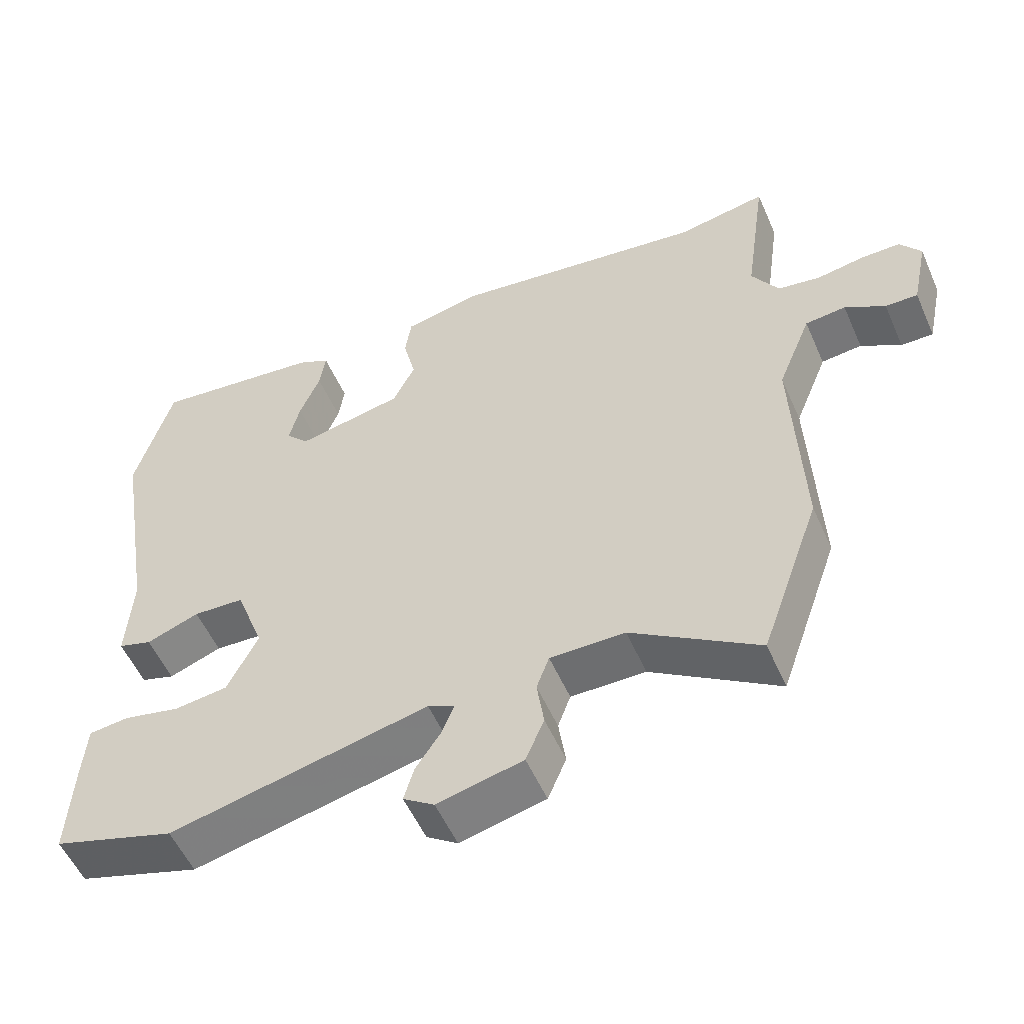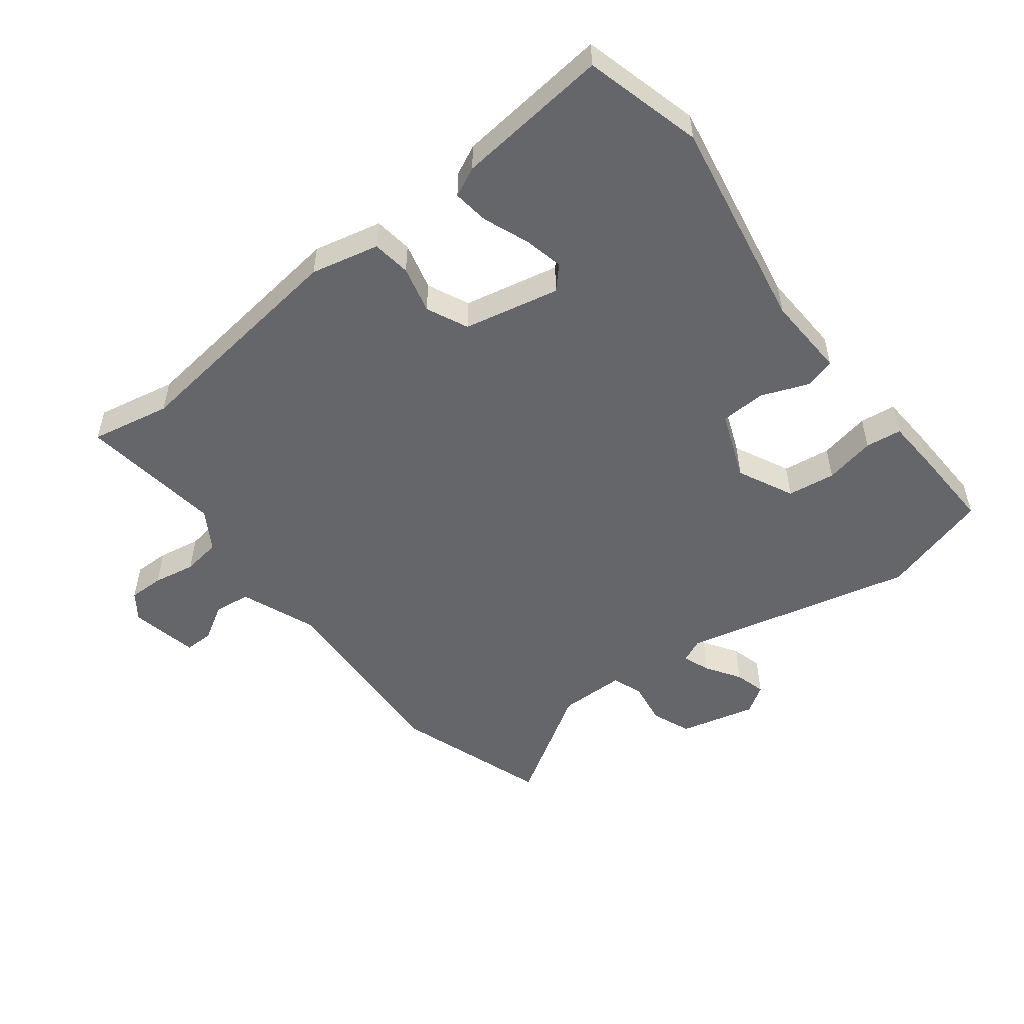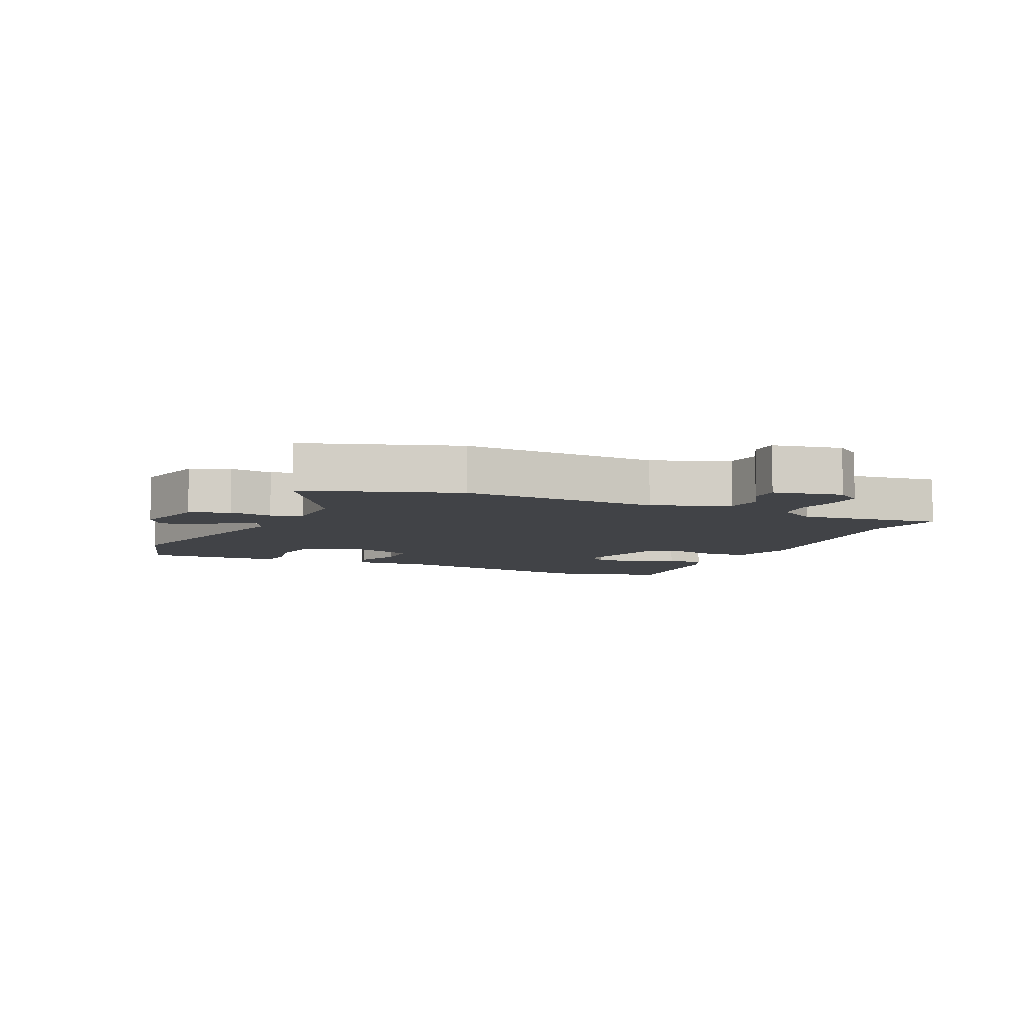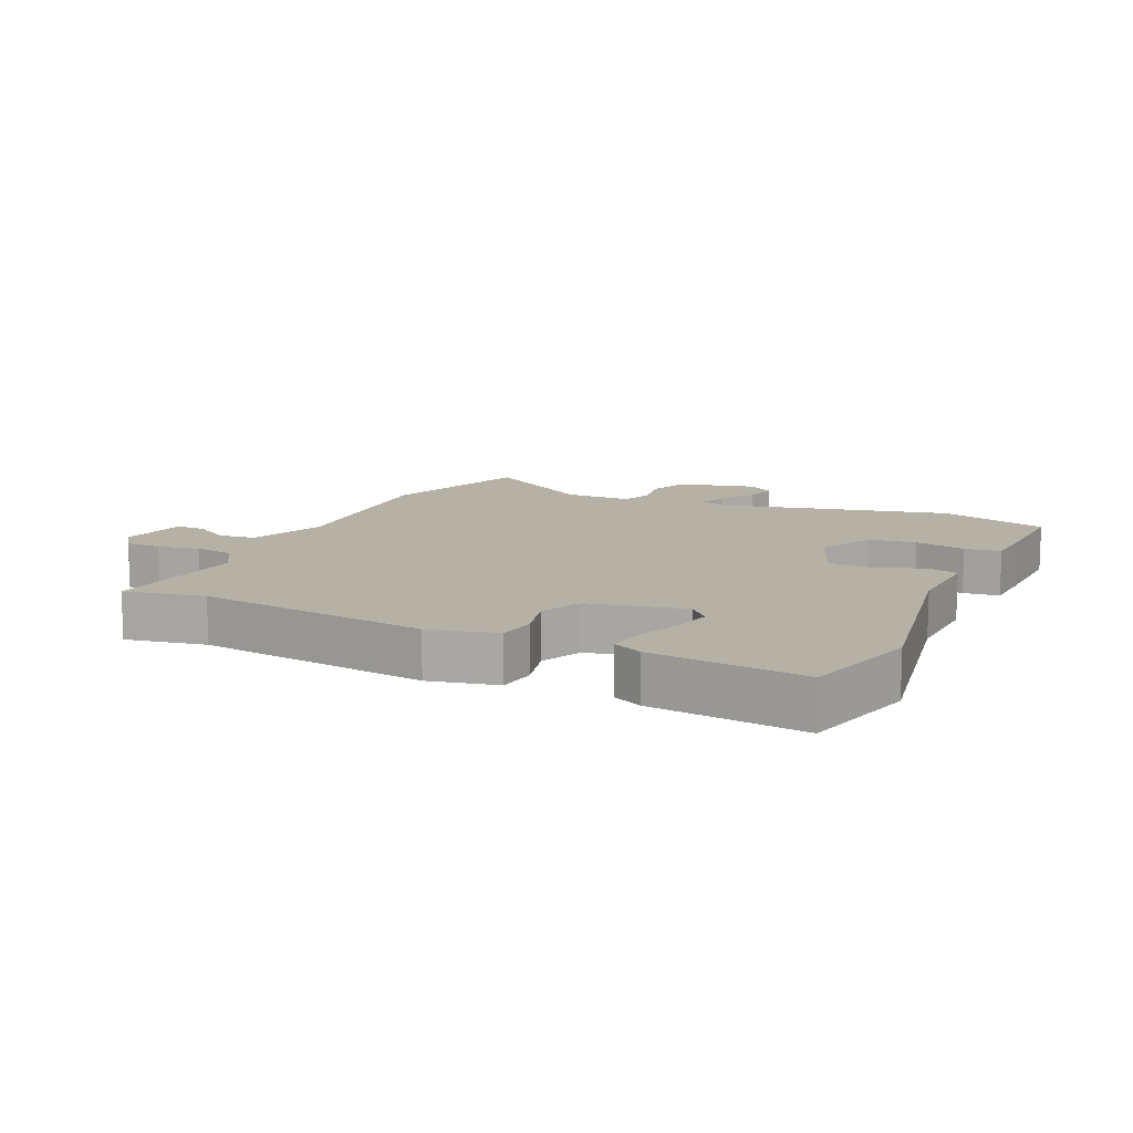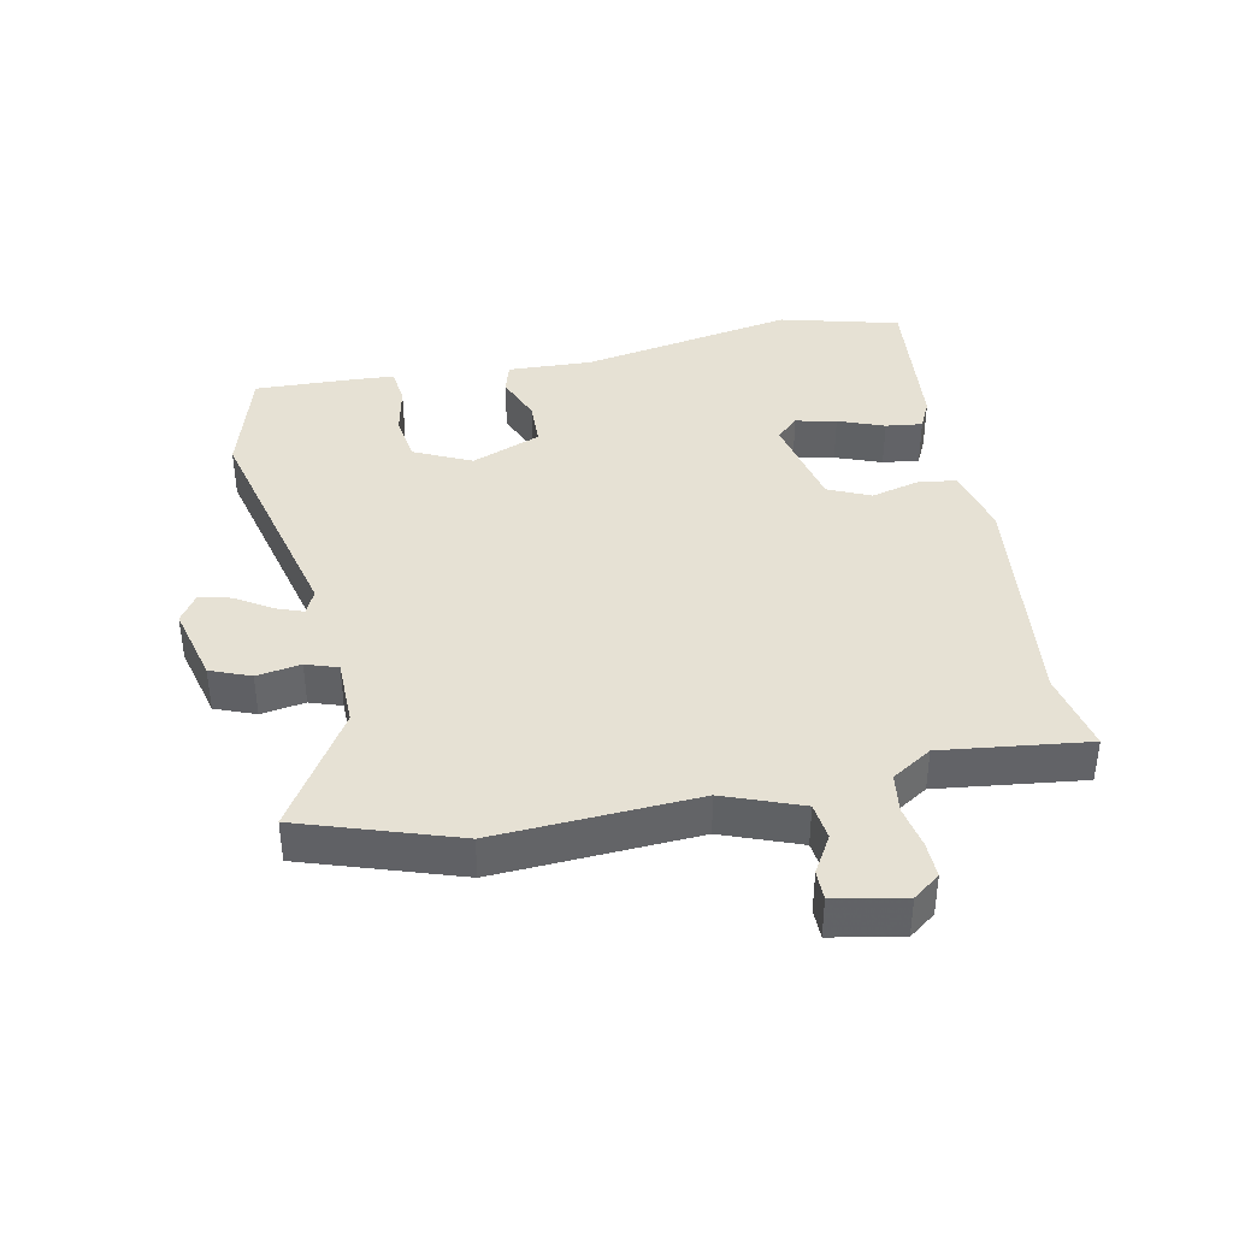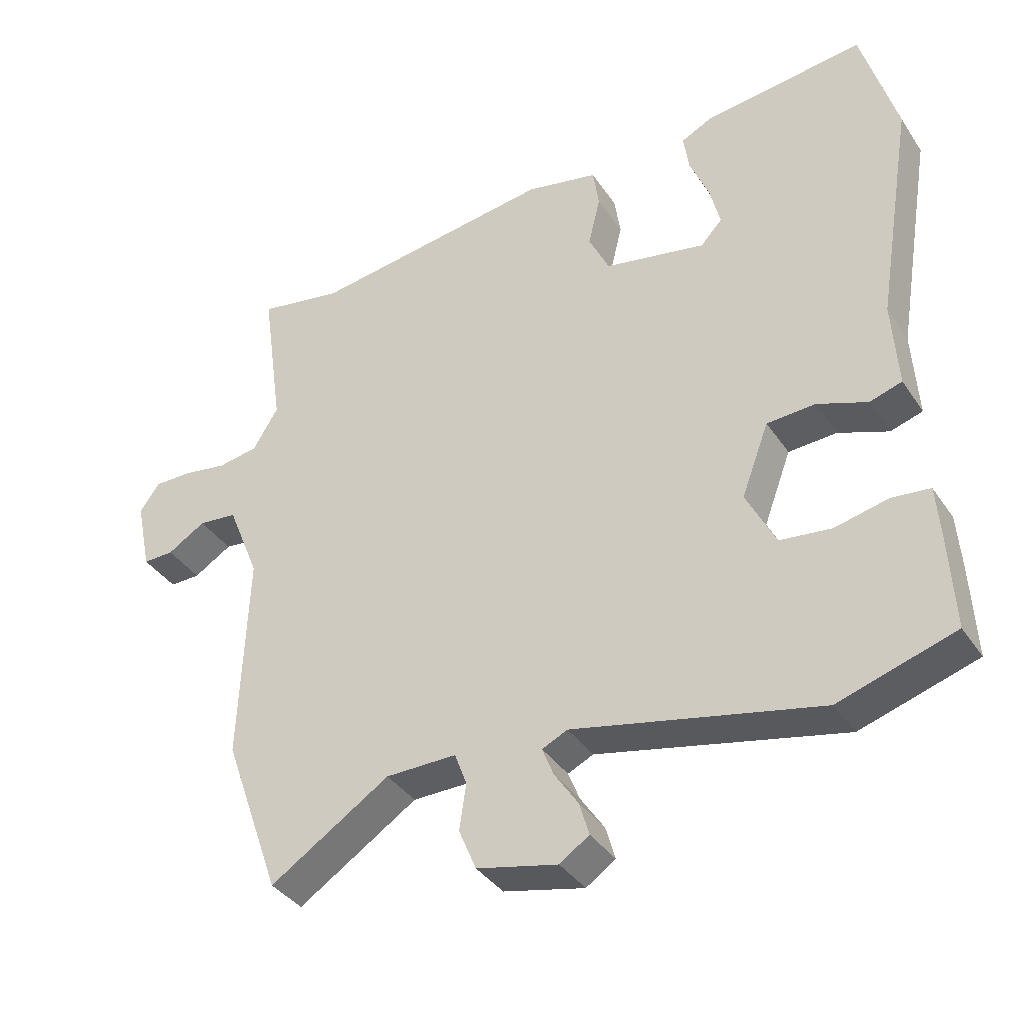
<metadata>
{"format":"obj","ext":"obj","renderer":"f3d","projection":"perspective","resolution":1024,"background":"white","views":[{"elev":-54.5,"azim":-156.4,"up":"+Z"},{"elev":-51.7,"azim":36.9,"up":"+Y"},{"elev":-7.0,"azim":-115.4,"up":"+Y"},{"elev":12.0,"azim":24.1,"up":"+Y"},{"elev":39.3,"azim":-102.6,"up":"+Y"},{"elev":-37.5,"azim":29.9,"up":"+Z"}]}
</metadata>
<code>
v 0.52 0.07 -0.494
v 0.347 0.07 -0.548
v -0.02 0.07 -0.467
v -0.058 0.07 -0.485
v -0.041 0.07 -0.528
v -0.005 0.07 -0.582
v 0.009 0.07 -0.631
v -0.035 0.07 -0.661
v -0.156 0.07 -0.633
v -0.182 0.07 -0.571
v -0.172 0.07 -0.502
v -0.19 0.07 -0.453
v -0.296 0.07 -0.454
v -0.475 0.07 -0.57
v -0.56 0.07 -0.33
v -0.548 0.07 -0.016
v -0.596 0.07 0.103
v -0.654 0.07 0.109
v -0.711 0.07 0.074
v -0.757 0.07 0.073
v -0.78 0.07 0.181
v -0.75 0.07 0.223
v -0.694 0.07 0.223
v -0.627 0.07 0.212
v -0.566 0.07 0.222
v -0.528 0.07 0.285
v -0.56 0.07 0.511
v -0.433 0.07 0.488
v -0.068 0.07 0.539
v 0.04 0.07 0.516
v 0.049 0.07 0.455
v 0.031 0.07 0.38
v 0.062 0.07 0.315
v 0.214 0.07 0.285
v 0.246 0.07 0.32
v 0.231 0.07 0.383
v 0.202 0.07 0.454
v 0.194 0.07 0.511
v 0.24 0.07 0.534
v 0.482 0.07 0.563
v 0.534 0.07 0.378
v 0.478 0.07 0.041
v 0.486 0.07 -0.09
v 0.438 0.07 -0.105
v 0.363 0.07 -0.077
v 0.291 0.07 -0.081
v 0.25 0.07 -0.19
v 0.294 0.07 -0.278
v 0.37 0.07 -0.287
v 0.45 0.07 -0.269
v 0.507 0.07 -0.275
v 0.513 0.07 -0.356
v 0.52 0 -0.494
v 0.347 0 -0.548
v -0.02 0 -0.467
v -0.058 0 -0.485
v -0.041 0 -0.528
v -0.005 0 -0.582
v 0.009 0 -0.631
v -0.035 0 -0.661
v -0.156 0 -0.633
v -0.182 0 -0.571
v -0.172 0 -0.502
v -0.19 0 -0.453
v -0.296 0 -0.454
v -0.475 0 -0.57
v -0.56 0 -0.33
v -0.548 0 -0.016
v -0.596 0 0.103
v -0.654 0 0.109
v -0.711 0 0.074
v -0.757 0 0.073
v -0.78 0 0.181
v -0.75 0 0.223
v -0.694 0 0.223
v -0.627 0 0.212
v -0.566 0 0.222
v -0.528 0 0.285
v -0.56 0 0.511
v -0.433 0 0.488
v -0.068 0 0.539
v 0.04 0 0.516
v 0.049 0 0.455
v 0.031 0 0.38
v 0.062 0 0.315
v 0.214 0 0.285
v 0.246 0 0.32
v 0.231 0 0.383
v 0.202 0 0.454
v 0.194 0 0.511
v 0.24 0 0.534
v 0.482 0 0.563
v 0.534 0 0.378
v 0.478 0 0.041
v 0.486 0 -0.09
v 0.438 0 -0.105
v 0.363 0 -0.077
v 0.291 0 -0.081
v 0.25 0 -0.19
v 0.294 0 -0.278
v 0.37 0 -0.287
v 0.45 0 -0.269
v 0.507 0 -0.275
v 0.513 0 -0.356
f 49 50 51 52
f 48 49 52 1
f 42 43 44 45
f 42 45 46
f 41 42 46
f 40 41 46
f 36 37 38 39
f 35 36 39 40
f 34 35 40 46
f 29 30 31 32
f 28 29 32 33
f 26 27 28 33
f 25 26 33 34
f 21 22 23 24
f 18 19 20 21
f 17 18 21 24
f 16 17 24 25
f 13 14 15 16
f 12 13 16 25
f 8 9 10 11
f 8 11 12
f 5 6 7 8
f 4 5 8 12
f 3 4 12 25
f 48 1 2 3
f 47 48 3 25
f 25 34 46 47
f 104 103 102 101
f 53 104 101 100
f 97 96 95 94
f 98 97 94
f 98 94 93
f 98 93 92
f 91 90 89 88
f 92 91 88 87
f 98 92 87 86
f 84 83 82 81
f 85 84 81 80
f 85 80 79 78
f 86 85 78 77
f 76 75 74 73
f 73 72 71 70
f 76 73 70 69
f 77 76 69 68
f 68 67 66 65
f 77 68 65 64
f 63 62 61 60
f 64 63 60
f 60 59 58 57
f 64 60 57 56
f 77 64 56 55
f 55 54 53 100
f 77 55 100 99
f 99 98 86 77
f 1 53 54 2
f 2 54 55 3
f 3 55 56 4
f 4 56 57 5
f 5 57 58 6
f 6 58 59 7
f 7 59 60 8
f 8 60 61 9
f 9 61 62 10
f 10 62 63 11
f 11 63 64 12
f 12 64 65 13
f 13 65 66 14
f 14 66 67 15
f 15 67 68 16
f 16 68 69 17
f 17 69 70 18
f 18 70 71 19
f 19 71 72 20
f 20 72 73 21
f 21 73 74 22
f 22 74 75 23
f 23 75 76 24
f 24 76 77 25
f 25 77 78 26
f 26 78 79 27
f 27 79 80 28
f 28 80 81 29
f 29 81 82 30
f 30 82 83 31
f 31 83 84 32
f 32 84 85 33
f 33 85 86 34
f 34 86 87 35
f 35 87 88 36
f 36 88 89 37
f 37 89 90 38
f 38 90 91 39
f 39 91 92 40
f 40 92 93 41
f 41 93 94 42
f 42 94 95 43
f 43 95 96 44
f 44 96 97 45
f 45 97 98 46
f 46 98 99 47
f 47 99 100 48
f 48 100 101 49
f 49 101 102 50
f 50 102 103 51
f 51 103 104 52
f 52 104 53 1

</code>
